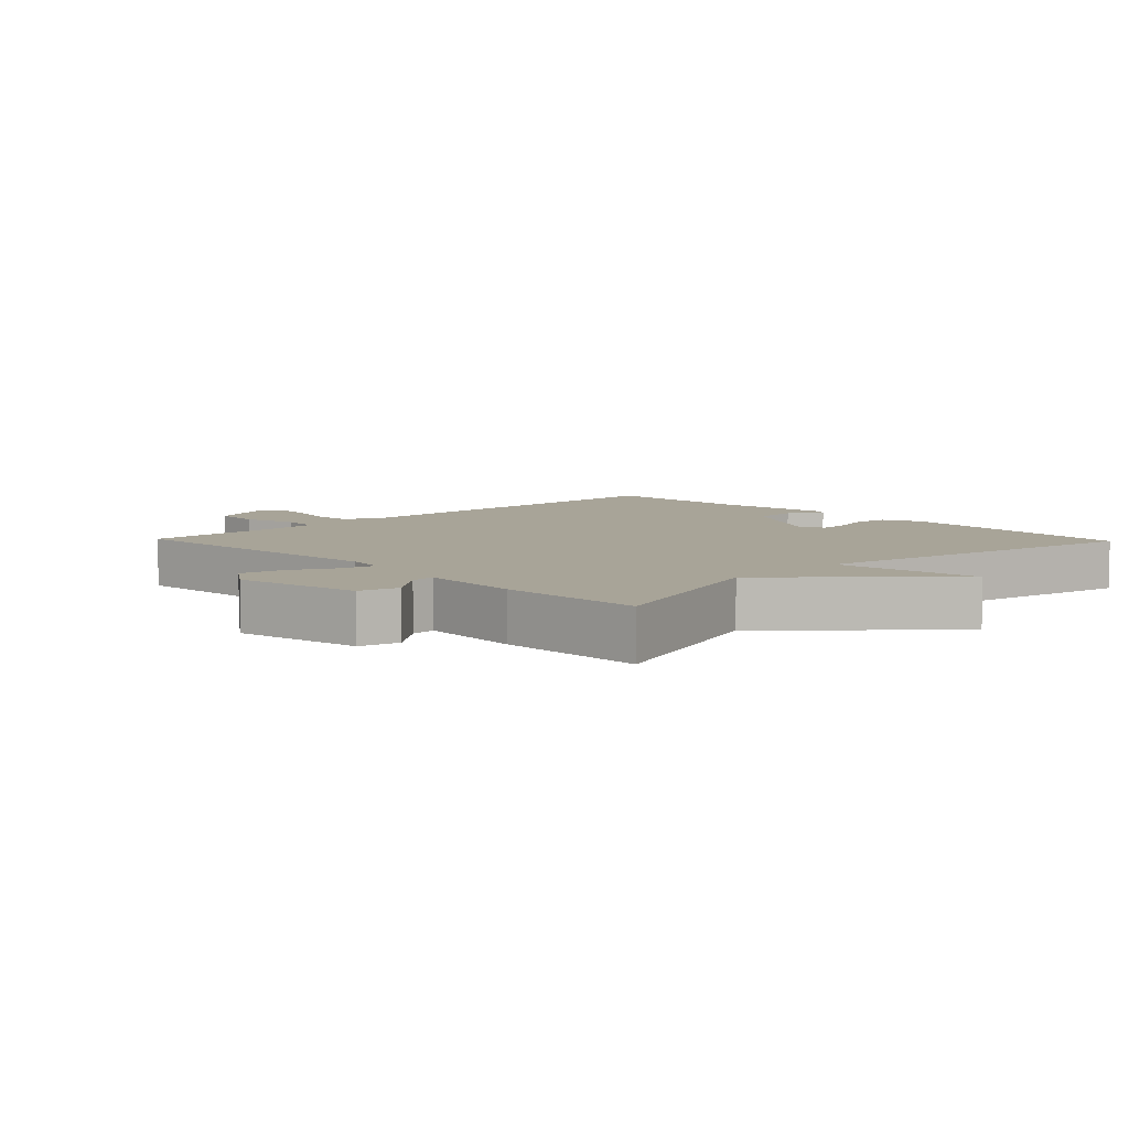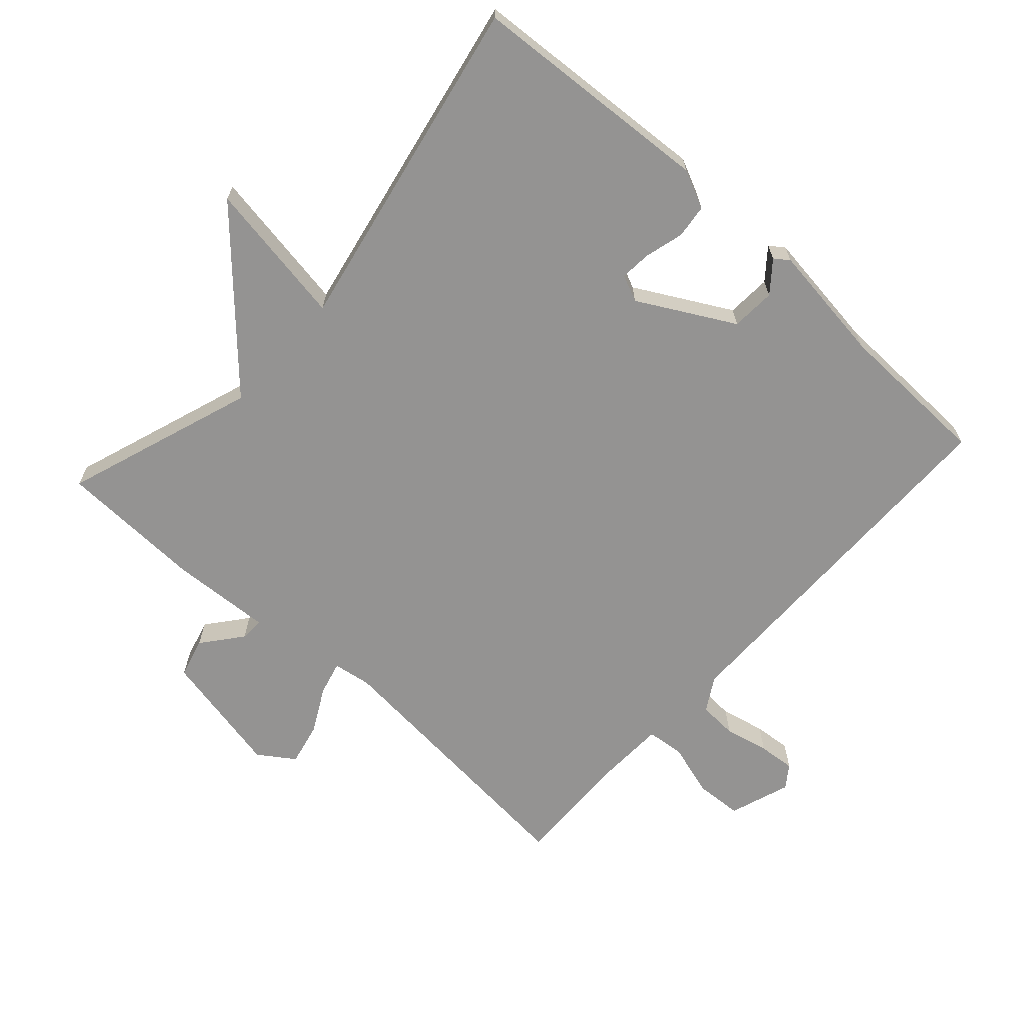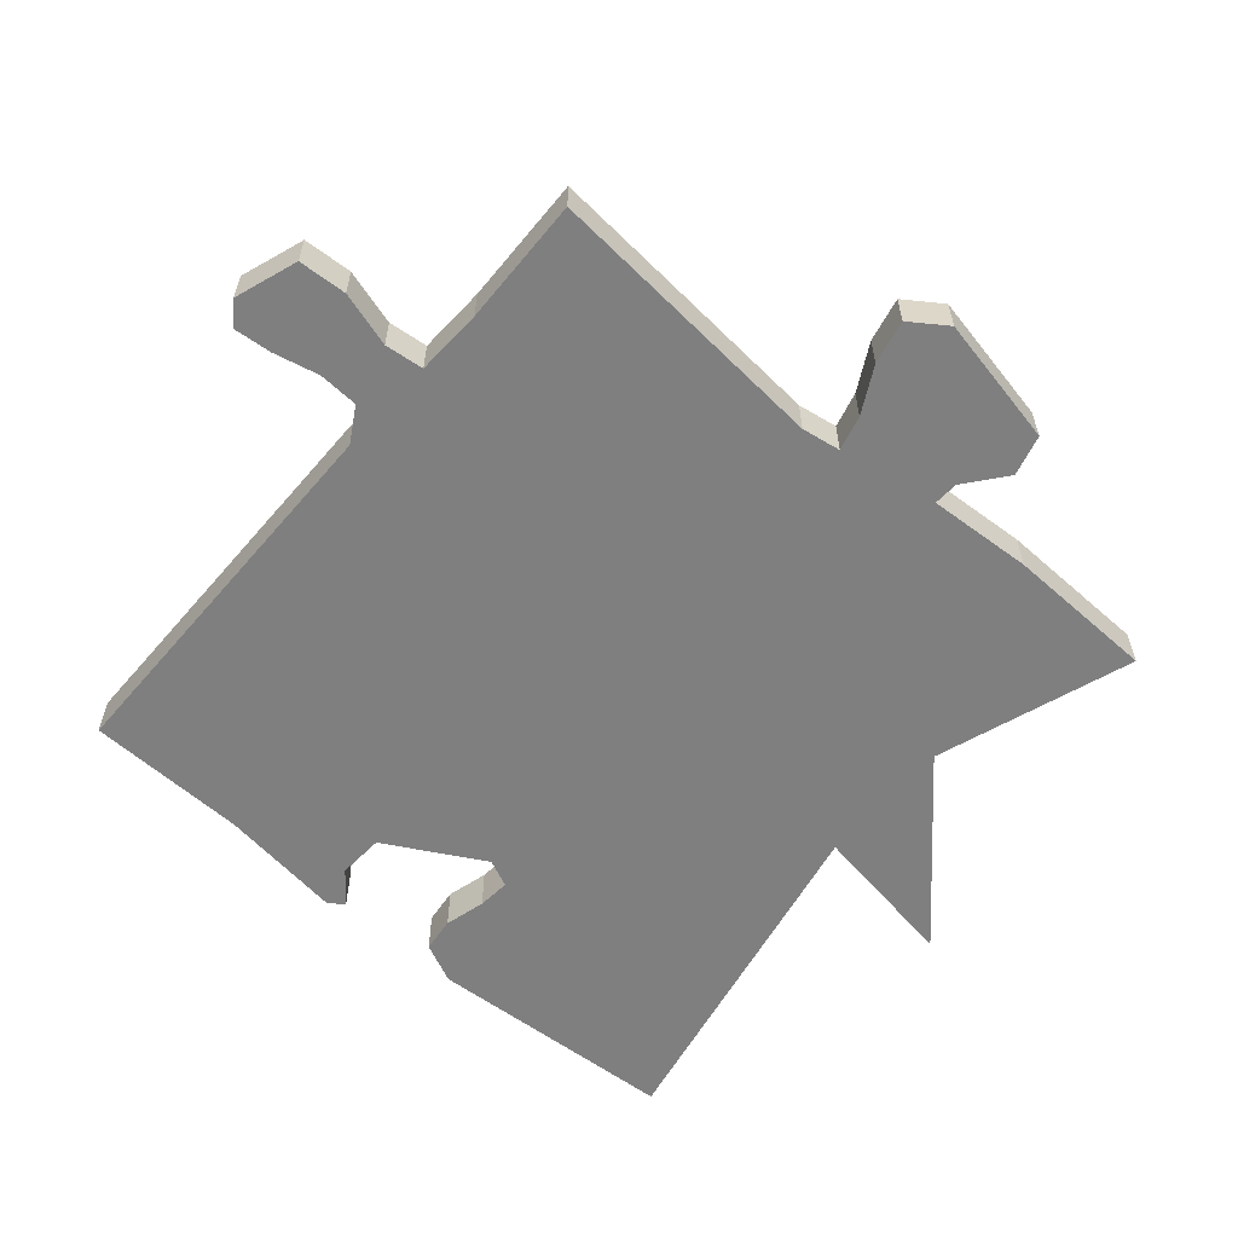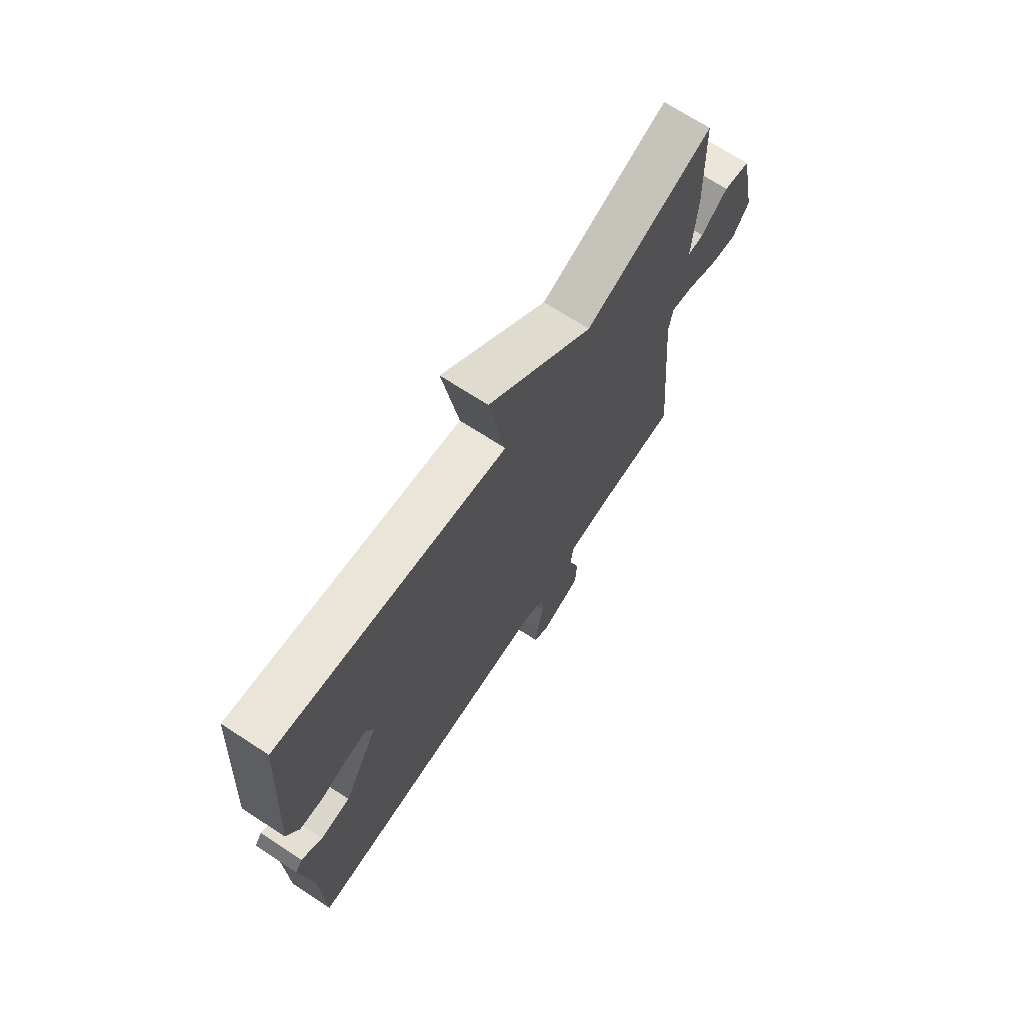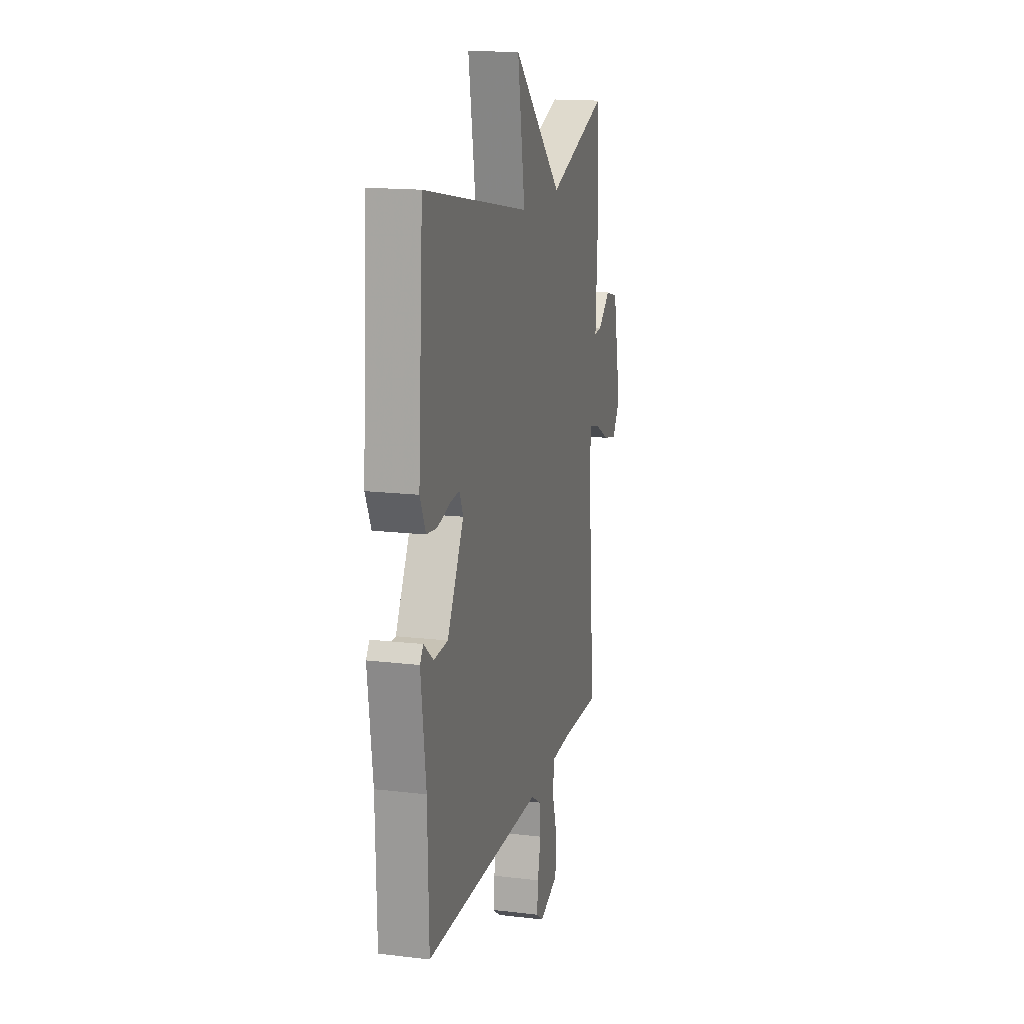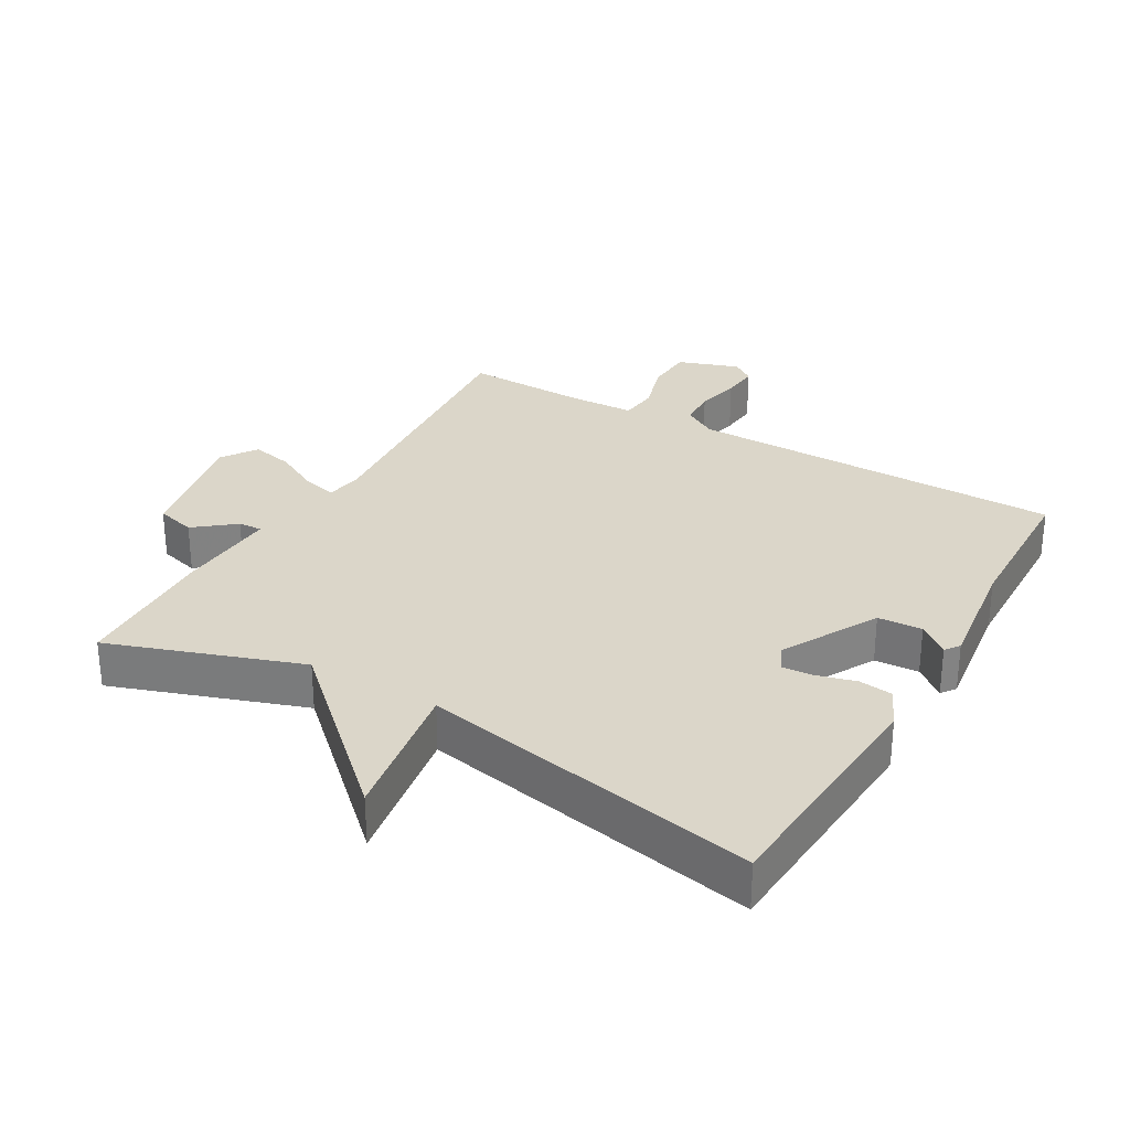
<metadata>
{"format":"obj","ext":"obj","renderer":"f3d","projection":"perspective","resolution":1024,"background":"white","views":[{"elev":7.0,"azim":-43.8,"up":"+Y"},{"elev":-66.8,"azim":47.9,"up":"+Y"},{"elev":-59.8,"azim":-130.5,"up":"+Y"},{"elev":70.3,"azim":123.1,"up":"+Z"},{"elev":15.9,"azim":104.0,"up":"+Z"},{"elev":29.8,"azim":30.0,"up":"+Y"}]}
</metadata>
<code>
v -0.5 0.07 -0.5
v -0.464 0.07 -0.077
v -0.473 0.07 -0.02
v -0.524 0.07 -0.033
v -0.592 0.07 -0.069
v -0.656 0.07 -0.083
v -0.693 0.07 -0.029
v -0.654 0.07 0.161
v -0.594 0.07 0.177
v -0.534 0.07 0.129
v -0.498 0.07 0.127
v -0.507 0.07 0.28
v -0.5 0.07 0.5
v -0.212 0.07 0.4
v 0.024 0.07 0.62
v -0.012 0.07 0.4
v 0.5 0.07 0.5
v 0.524 0.07 0.132
v 0.497 0.07 0.074
v 0.446 0.07 0.068
v 0.387 0.07 0.084
v 0.34 0.07 0.088
v 0.322 0.07 0.048
v 0.401 0.07 -0.096
v 0.468 0.07 -0.1
v 0.514 0.07 -0.063
v 0.53 0.07 -0.085
v 0.506 0.07 -0.267
v 0.5 0.07 -0.5
v -0.069 0.07 -0.504
v -0.12 0.07 -0.534
v -0.123 0.07 -0.592
v -0.108 0.07 -0.659
v -0.103 0.07 -0.715
v -0.137 0.07 -0.739
v -0.229 0.07 -0.707
v -0.233 0.07 -0.636
v -0.209 0.07 -0.556
v -0.215 0.07 -0.499
v -0.313 0.07 -0.495
v -0.5 0 -0.5
v -0.464 0 -0.077
v -0.473 0 -0.02
v -0.524 0 -0.033
v -0.592 0 -0.069
v -0.656 0 -0.083
v -0.693 0 -0.029
v -0.654 0 0.161
v -0.594 0 0.177
v -0.534 0 0.129
v -0.498 0 0.127
v -0.507 0 0.28
v -0.5 0 0.5
v -0.212 0 0.4
v 0.024 0 0.62
v -0.012 0 0.4
v 0.5 0 0.5
v 0.524 0 0.132
v 0.497 0 0.074
v 0.446 0 0.068
v 0.387 0 0.084
v 0.34 0 0.088
v 0.322 0 0.048
v 0.401 0 -0.096
v 0.468 0 -0.1
v 0.514 0 -0.063
v 0.53 0 -0.085
v 0.506 0 -0.267
v 0.5 0 -0.5
v -0.069 0 -0.504
v -0.12 0 -0.534
v -0.123 0 -0.592
v -0.108 0 -0.659
v -0.103 0 -0.715
v -0.137 0 -0.739
v -0.229 0 -0.707
v -0.233 0 -0.636
v -0.209 0 -0.556
v -0.215 0 -0.499
v -0.313 0 -0.495
f 36 37 38
f 35 36 38
f 34 35 38
f 33 34 38
f 32 33 38
f 31 32 38 39
f 30 31 39
f 30 39 40
f 29 30 40
f 28 29 40
f 25 26 27 28
f 40 1 2
f 28 40 2
f 25 28 2
f 24 25 2
f 19 20 21
f 18 19 21
f 17 18 21
f 16 17 21
f 16 21 22
f 14 15 16
f 14 16 22 23
f 14 23 24
f 13 14 24
f 12 13 24
f 11 12 24
f 8 9 10
f 7 8 10
f 6 7 10
f 5 6 10
f 4 5 10
f 3 4 10 11
f 24 2 3
f 3 11 24
f 78 77 76
f 78 76 75
f 78 75 74
f 78 74 73
f 78 73 72
f 79 78 72 71
f 79 71 70
f 80 79 70
f 80 70 69
f 80 69 68
f 68 67 66 65
f 42 41 80
f 42 80 68
f 42 68 65
f 42 65 64
f 61 60 59
f 61 59 58
f 61 58 57
f 61 57 56
f 62 61 56
f 56 55 54
f 63 62 56 54
f 64 63 54
f 64 54 53
f 64 53 52
f 64 52 51
f 50 49 48
f 50 48 47
f 50 47 46
f 50 46 45
f 50 45 44
f 51 50 44 43
f 43 42 64
f 64 51 43
f 1 41 42 2
f 2 42 43 3
f 3 43 44 4
f 4 44 45 5
f 5 45 46 6
f 6 46 47 7
f 7 47 48 8
f 8 48 49 9
f 9 49 50 10
f 10 50 51 11
f 11 51 52 12
f 12 52 53 13
f 13 53 54 14
f 14 54 55 15
f 15 55 56 16
f 16 56 57 17
f 17 57 58 18
f 18 58 59 19
f 19 59 60 20
f 20 60 61 21
f 21 61 62 22
f 22 62 63 23
f 23 63 64 24
f 24 64 65 25
f 25 65 66 26
f 26 66 67 27
f 27 67 68 28
f 28 68 69 29
f 29 69 70 30
f 30 70 71 31
f 31 71 72 32
f 32 72 73 33
f 33 73 74 34
f 34 74 75 35
f 35 75 76 36
f 36 76 77 37
f 37 77 78 38
f 38 78 79 39
f 39 79 80 40
f 40 80 41 1

</code>
